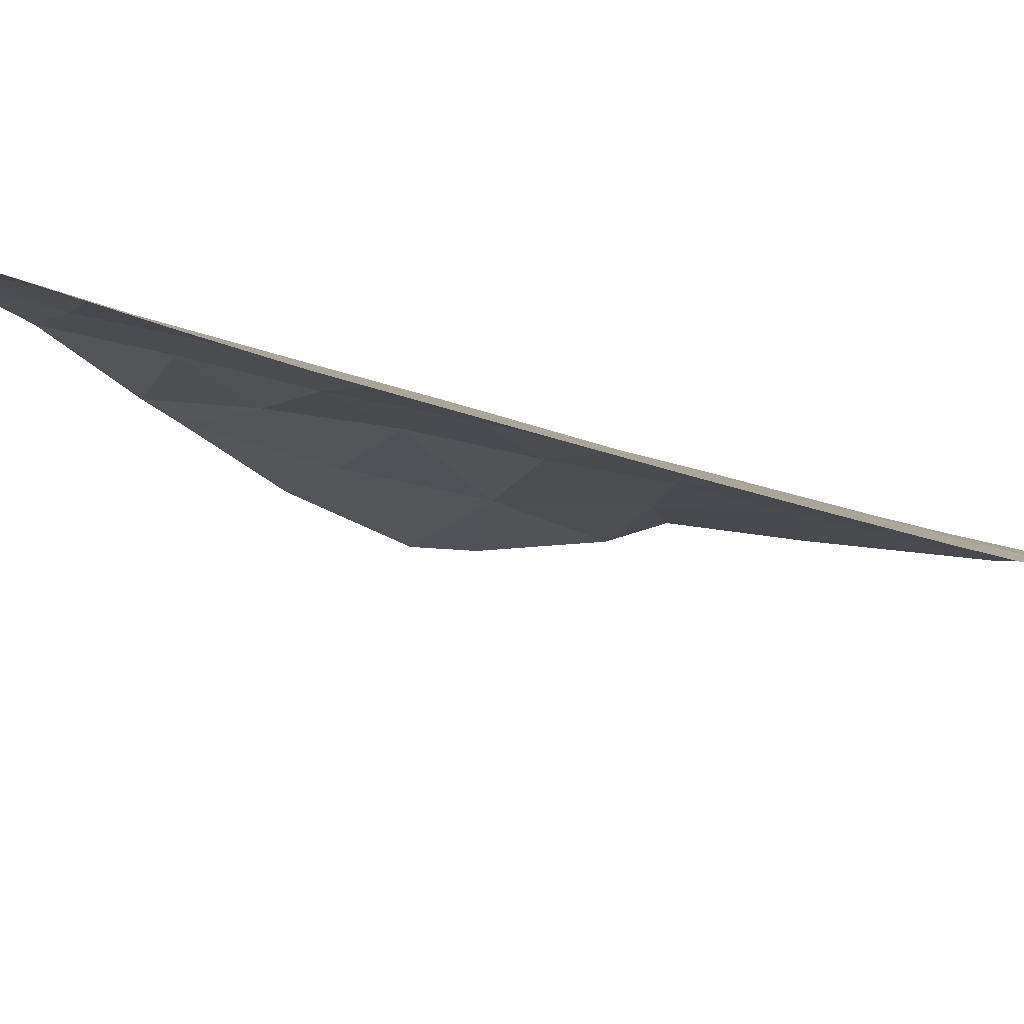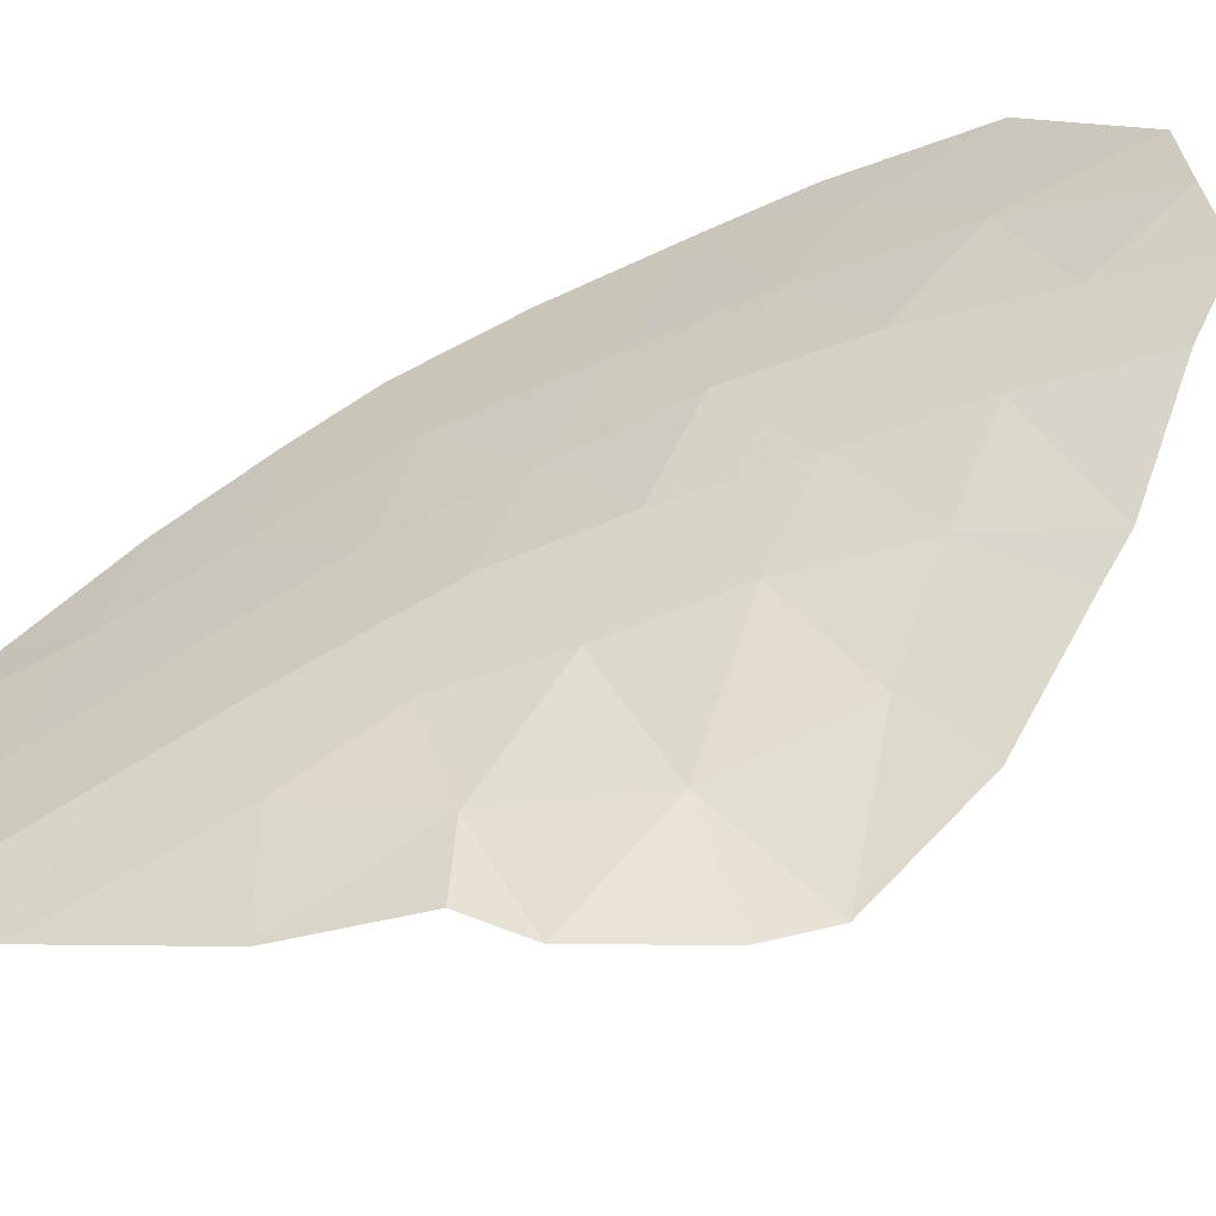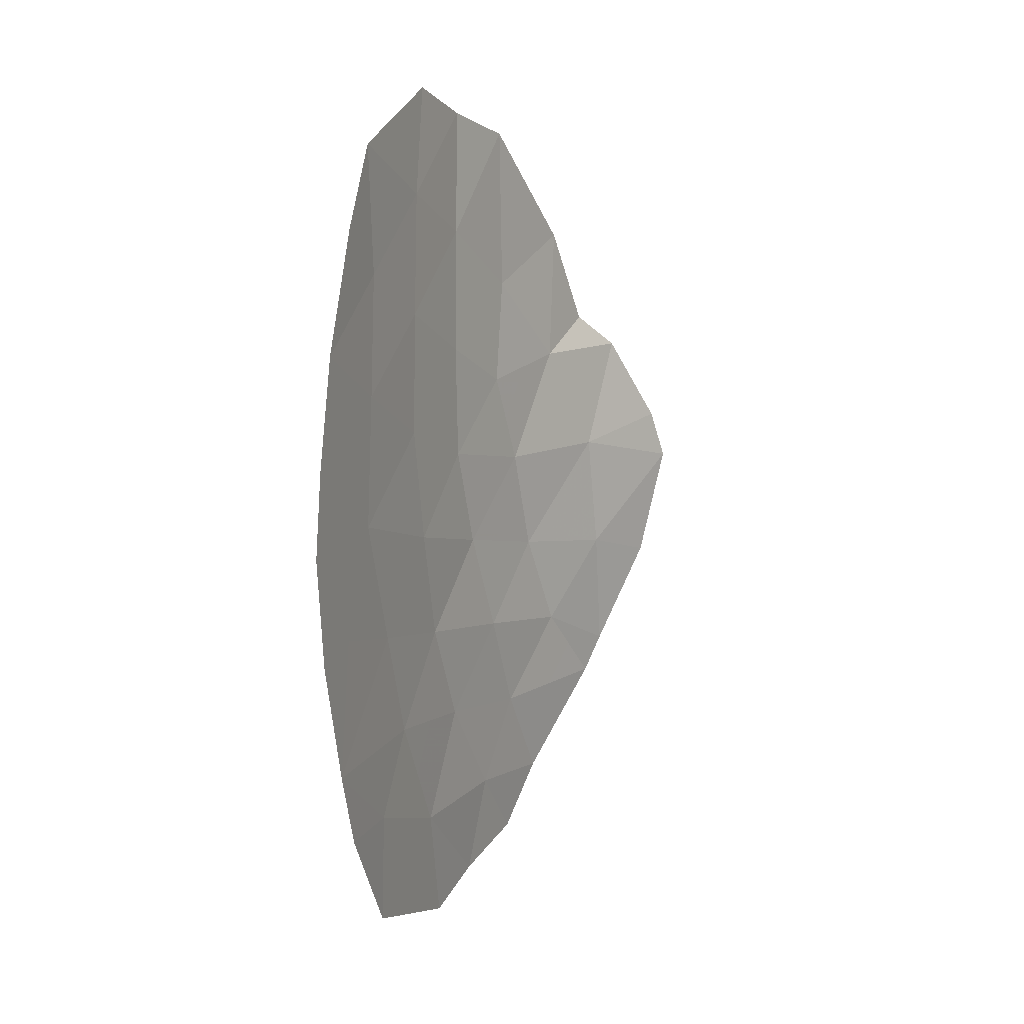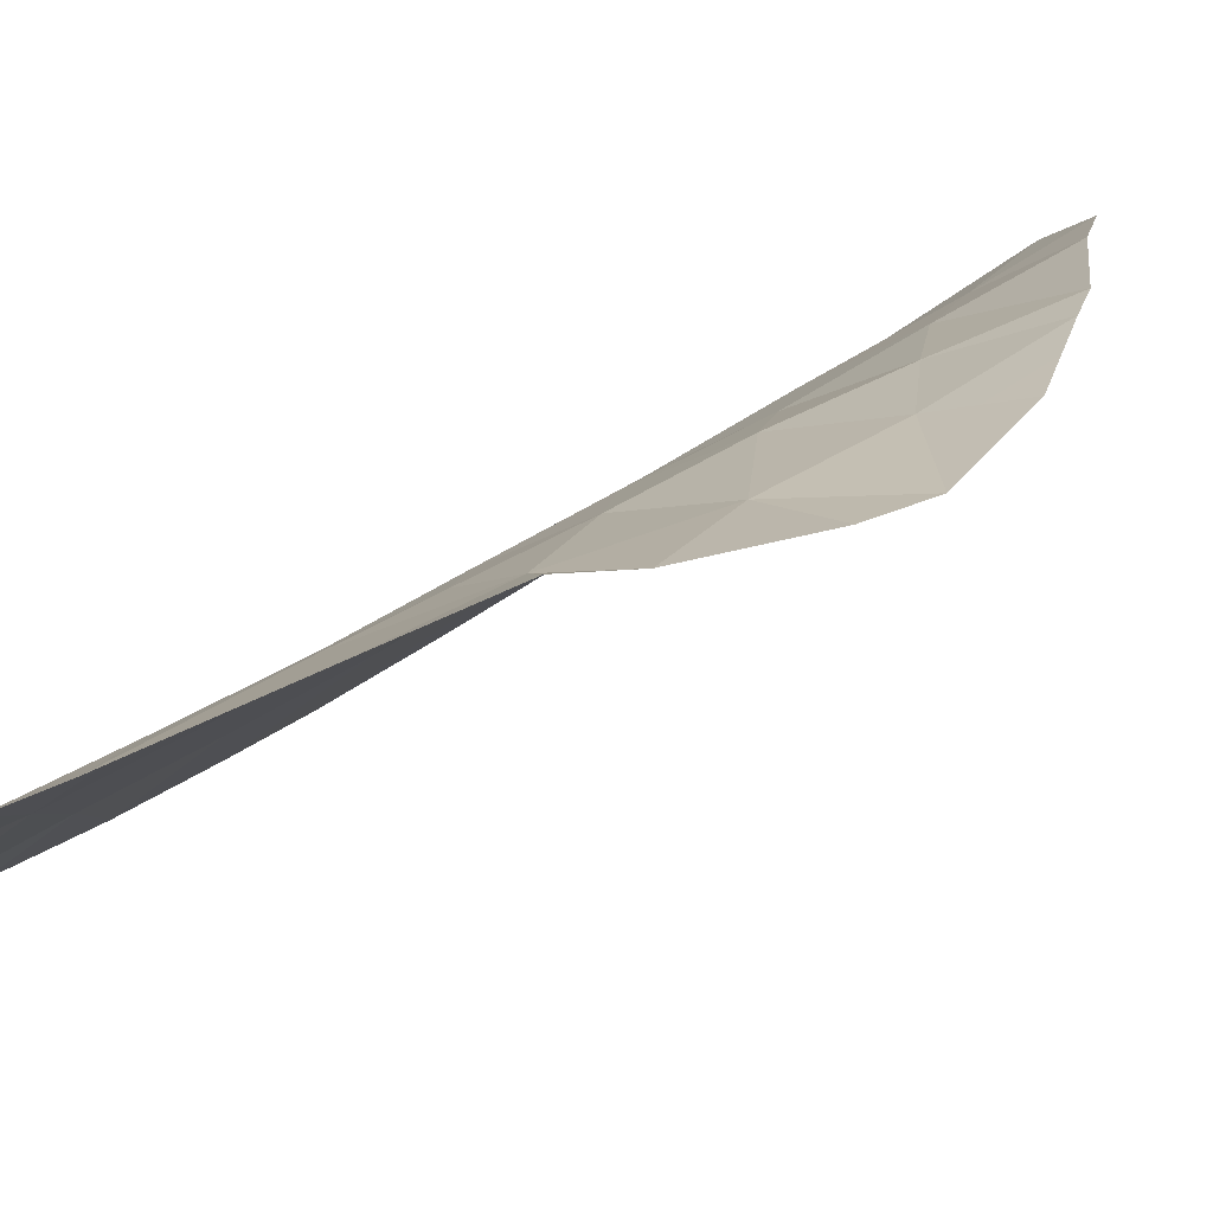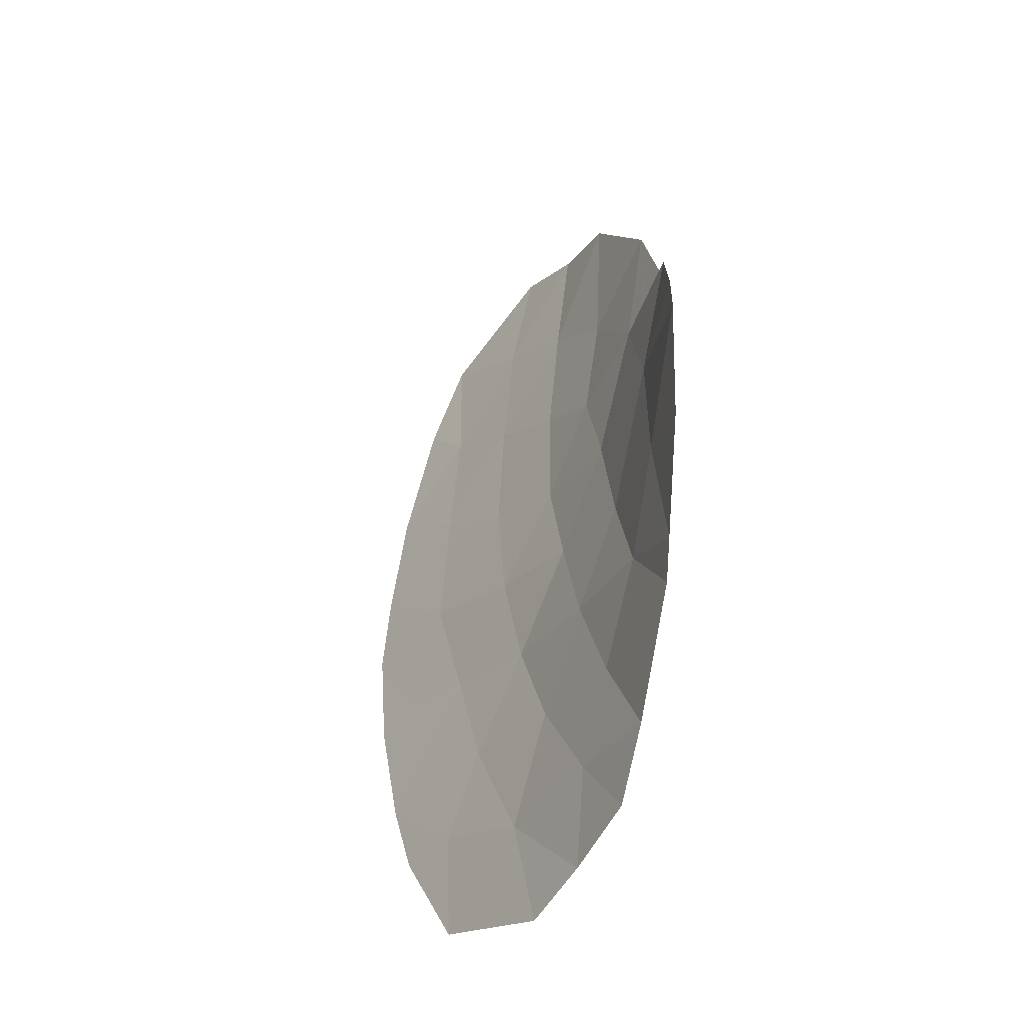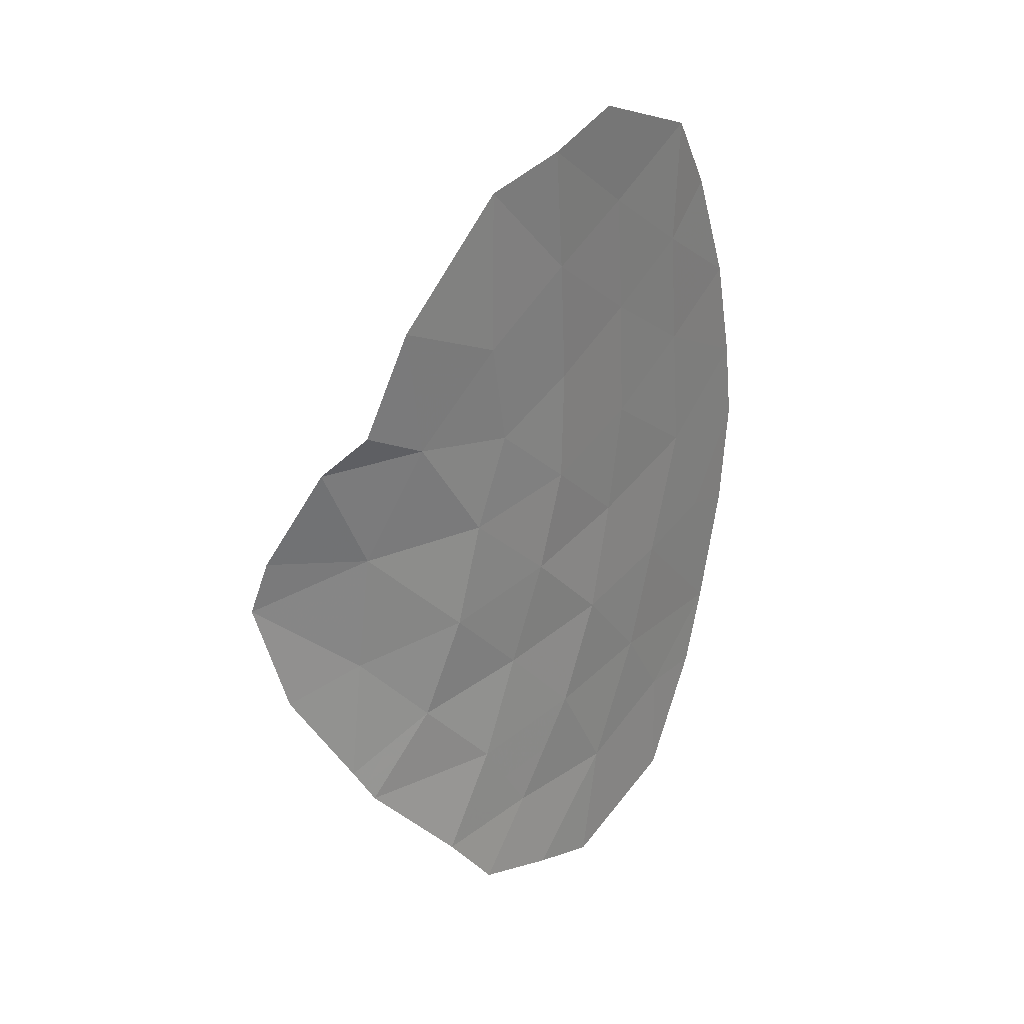
<metadata>
{"format":"obj","ext":"obj","renderer":"f3d","projection":"perspective","resolution":1024,"background":"white","views":[{"elev":-46.5,"azim":-110.3,"up":"+Y"},{"elev":74.8,"azim":59.3,"up":"+Y"},{"elev":12.6,"azim":-17.1,"up":"+Z"},{"elev":37.2,"azim":45.8,"up":"+Y"},{"elev":-40.3,"azim":102.9,"up":"+Z"},{"elev":28.0,"azim":178.7,"up":"+Z"}]}
</metadata>
<code>
v -44.45 53.69 5.04
v -45.31 52.85 3.779
v -44.44 53.6 2.969
v -47.91 49.6 -1.209
v -47.66 49.9 -2.747
v -47.49 50.14 -1.041
v -45.38 52.69 2.2
v -44.33 53.57 -3.147
v -46.77 51.05 -1.313
v -42.32 54.88 1.87
v -41.61 55.02 0.7317
v -45.35 52.68 0.7476
v -46.22 51.72 1.256
v -46.97 50.91 5.04
v -43.97 53.83 -0.8533
v -45.08 52.9 -0.5366
v -44.34 53.69 -5.156
v -45.14 52.99 -5.456
v -44.24 53.62 0.467
v -44.59 53.38 1.645
v -45.85 52.14 -1.606
v -43.39 54.46 3.553
v -47.11 50.63 0.2844
v -47.33 50.37 4.058
v -46.91 50.94 3.433
v -47.71 49.87 2.581
v -47.91 49.61 1.229
v -47 50.77 1.924
v -47.46 50.19 -3.734
v -43.52 54.09 -2.102
v -45.77 52.31 -5.745
v -46.93 50.91 -5.156
v -41.39 55.06 0.08544
v -42.89 54.75 2.305
v -45.46 52.54 -2.917
v -48.01 49.48 0.1885
v -42.8 54.59 -3.125
v -41.78 54.96 -1.365
v -45.24 53.05 5.343
v -45.91 52.31 5.693
v -46.16 51.82 2.805
v -43.54 54.18 1.857
v -44.7 53.18 -1.86
v -46.48 51.39 -2.707
v -46.06 51.85 -0.1946
v -45.97 52.01 -4.245
v -42.82 54.46 0.4562
v -44.84 53.14 -4.215
v -43.82 54.05 -4.371
v -46.08 51.98 4.349
v -42.54 54.69 -2.653
v -42.67 54.52 -1.072
v -46.9 50.88 -3.718
v -44.88 53.22 3.374
v -44.44 53.65 4.004
v -44.88 53.27 4.409
v -47.79 49.75 -1.978
v -47.58 50.02 -1.894
v -47.7 49.87 -1.125
v -44.51 53.37 -2.504
v -45.08 52.86 -2.388
v -44.89 53.06 -3.032
v -42.57 54.67 1.163
v -42.93 54.53 1.864
v -43.18 54.32 1.157
v -46.63 51.22 -2.01
v -46.16 51.77 -2.156
v -46.31 51.59 -1.459
v -44.41 53.5 1.056
v -44.97 53.03 1.197
v -44.8 53.15 0.6073
v -43.92 54.08 4.296
v -43.91 54.03 3.261
v -45.36 52.68 1.474
v -45.8 52.2 1.728
v -45.78 52.2 1.002
v -43.99 53.89 2.413
v -44.51 53.49 2.307
v -44.06 53.78 1.751
v -43.89 53.9 1.162
v -44.1 53.72 -0.1931
v -43.4 54.15 -0.1985
v -43.53 54.04 0.4616
v -47.31 50.4 3.007
v -47.12 50.65 3.745
v -47.52 50.12 3.319
v -45.99 52.14 5.021
v -46.44 51.61 5.366
v -46.53 51.45 4.694
v -44.66 53.26 -0.03478
v -44.53 53.37 -0.6949
v -47.81 49.74 1.905
v -47.46 50.19 1.576
v -47.36 50.32 2.252
v -47.51 50.12 0.7567
v -47.05 50.7 1.104
v -44.89 53.04 -1.198
v -44.33 53.5 -1.357
v -45.95 51.99 -0.9001
v -46.42 51.45 -0.7539
v -41.5 55.04 0.4086
v -42.22 54.74 0.594
v -42.11 54.76 0.2708
v -41.97 54.95 1.301
v -43.14 54.61 2.929
v -43.46 54.32 2.705
v -43.21 54.47 2.081
v -45.27 52.66 -1.733
v -45.65 52.34 -2.261
v -43.32 54.17 -0.9626
v -42.75 54.49 -0.3079
v -45.15 52.84 -3.566
v -44.58 53.35 -3.681
v -44.98 53.03 1.923
v -45.97 51.97 -2.812
v -46.22 51.7 -3.476
v -45.71 52.28 -3.581
v -46.58 51.24 0.0449
v -46.14 51.79 0.5306
v -46.66 51.17 0.7701
v -42.61 54.82 2.087
v -47.96 49.54 -0.5103
v -47.75 49.81 -0.4264
v -47.3 50.38 -0.3785
v -47.56 50.05 0.2364
v -45.35 52.77 2.99
v -44.91 53.15 2.585
v -41.59 55.01 -0.64
v -42.03 54.79 -0.4933
v -42.23 54.74 -1.219
v -47.96 49.54 0.7088
v -43.92 53.83 -2.624
v -43.56 54.08 -3.136
v -43.16 54.34 -2.613
v -45.22 52.79 0.1055
v -45.46 52.52 -1.071
v -45.57 52.38 -0.3656
v -45.71 52.27 0.2765
v -46.61 51.25 1.59
v -46.19 51.77 2.031
v -46.58 51.29 2.365
v -44.84 53.37 5.191
v -45.28 52.95 4.561
v -45.57 52.68 5.518
v -45.66 52.51 4.846
v -45.7 52.41 4.064
v -42.67 54.64 -2.889
v -43.03 54.39 -2.377
v -46.54 51.38 3.119
v -46.96 50.85 2.678
v -45.74 52.33 3.292
v -45.77 52.25 2.503
v -46.12 51.9 3.577
v -46.5 51.46 3.891
v -47.22 50.47 -2.03
v -47.13 50.59 -1.177
v -47.07 50.65 -2.727
v -44.99 53.06 -4.836
v -44.74 53.34 -5.306
v -44.59 53.42 -4.686
v -46.94 50.84 -0.5144
v -45.4 52.58 -4.23
v -46.45 51.46 -4.701
v -46.35 51.61 -5.451
v -45.87 52.16 -4.995
v -44.11 53.64 -1.981
v -44.33 53.6 -4.293
v -44.07 53.81 -3.759
v -47.56 50.05 -3.241
v -47.18 50.54 -3.726
v -47.28 50.39 -3.232
v -46.43 51.45 -3.981
v -46.91 50.9 -4.437
v -44.08 53.87 -4.764
v -43.31 54.32 -3.748
v -42.6 54.6 -1.863
v -43.1 54.31 -1.587
v -46.94 50.93 4.236
v -47.15 50.64 4.549
v -42.16 54.83 -2.009
v -43.75 53.96 -1.477
v -45.46 52.65 -5.6
v -45.55 52.5 -4.851
v -46.69 51.14 -3.212
v -47.19 50.55 -4.445
f 2 54 56
f 54 3 55
f 54 55 56
f 56 55 1
f 4 57 59
f 57 5 58
f 57 58 59
f 59 58 6
f 8 60 62
f 60 43 61
f 60 61 62
f 62 61 35
f 47 63 65
f 63 10 64
f 63 64 65
f 65 64 42
f 9 66 68
f 66 44 67
f 66 67 68
f 68 67 21
f 19 69 71
f 69 20 70
f 69 70 71
f 71 70 12
f 22 72 73
f 72 1 55
f 72 55 73
f 73 55 3
f 12 74 76
f 74 7 75
f 74 75 76
f 76 75 13
f 42 77 79
f 77 3 78
f 77 78 79
f 79 78 20
f 20 69 79
f 69 19 80
f 69 80 79
f 79 80 42
f 19 81 83
f 81 15 82
f 81 82 83
f 83 82 47
f 26 84 86
f 84 25 85
f 84 85 86
f 86 85 24
f 50 87 89
f 87 40 88
f 87 88 89
f 89 88 14
f 15 81 91
f 81 19 90
f 81 90 91
f 91 90 16
f 26 92 94
f 92 27 93
f 92 93 94
f 94 93 28
f 27 95 93
f 95 23 96
f 95 96 93
f 93 96 28
f 19 83 80
f 83 47 65
f 83 65 80
f 80 65 42
f 16 97 91
f 97 43 98
f 97 98 91
f 91 98 15
f 21 99 68
f 99 45 100
f 99 100 68
f 68 100 9
f 33 101 103
f 101 11 102
f 101 102 103
f 103 102 47
f 11 104 102
f 104 10 63
f 104 63 102
f 102 63 47
f 34 105 107
f 105 22 106
f 105 106 107
f 107 106 42
f 22 73 106
f 73 3 77
f 73 77 106
f 106 77 42
f 43 108 61
f 108 21 109
f 108 109 61
f 61 109 35
f 47 82 111
f 82 15 110
f 82 110 111
f 111 110 52
f 35 112 62
f 112 48 113
f 112 113 62
f 62 113 8
f 7 74 114
f 74 12 70
f 74 70 114
f 114 70 20
f 35 115 117
f 115 44 116
f 115 116 117
f 117 116 46
f 23 118 120
f 118 45 119
f 118 119 120
f 120 119 13
f 10 121 64
f 121 34 107
f 121 107 64
f 64 107 42
f 36 122 123
f 122 4 59
f 122 59 123
f 123 59 6
f 6 124 123
f 124 23 125
f 124 125 123
f 123 125 36
f 3 54 127
f 54 2 126
f 54 126 127
f 127 126 7
f 38 128 130
f 128 33 129
f 128 129 130
f 130 129 52
f 27 131 95
f 131 36 125
f 131 125 95
f 95 125 23
f 30 132 134
f 132 8 133
f 132 133 134
f 134 133 37
f 16 90 135
f 90 19 71
f 90 71 135
f 135 71 12
f 45 99 137
f 99 21 136
f 99 136 137
f 137 136 16
f 12 76 138
f 76 13 119
f 76 119 138
f 138 119 45
f 28 96 139
f 96 23 120
f 96 120 139
f 139 120 13
f 13 140 139
f 140 41 141
f 140 141 139
f 139 141 28
f 1 142 56
f 142 39 143
f 142 143 56
f 56 143 2
f 39 144 145
f 144 40 87
f 144 87 145
f 145 87 50
f 50 146 145
f 146 2 143
f 146 143 145
f 145 143 39
f 21 108 136
f 108 43 97
f 108 97 136
f 136 97 16
f 37 147 134
f 147 51 148
f 147 148 134
f 134 148 30
f 28 141 150
f 141 41 149
f 141 149 150
f 150 149 25
f 7 126 152
f 126 2 151
f 126 151 152
f 152 151 41
f 25 149 154
f 149 41 153
f 149 153 154
f 154 153 50
f 26 94 84
f 94 28 150
f 94 150 84
f 84 150 25
f 7 114 127
f 114 20 78
f 114 78 127
f 127 78 3
f 6 58 156
f 58 5 155
f 58 155 156
f 156 155 9
f 44 115 67
f 115 35 109
f 115 109 67
f 67 109 21
f 5 157 155
f 157 44 66
f 157 66 155
f 155 66 9
f 48 158 160
f 158 18 159
f 158 159 160
f 160 159 17
f 23 124 161
f 124 6 156
f 124 156 161
f 161 156 9
f 9 100 161
f 100 45 118
f 100 118 161
f 161 118 23
f 46 162 117
f 162 48 112
f 162 112 117
f 117 112 35
f 46 163 165
f 163 32 164
f 163 164 165
f 165 164 31
f 43 60 166
f 60 8 132
f 60 132 166
f 166 132 30
f 48 167 113
f 167 49 168
f 167 168 113
f 113 168 8
f 5 169 171
f 169 29 170
f 169 170 171
f 171 170 53
f 46 172 163
f 172 53 173
f 172 173 163
f 163 173 32
f 17 174 160
f 174 49 167
f 174 167 160
f 160 167 48
f 49 175 168
f 175 37 133
f 175 133 168
f 168 133 8
f 45 137 138
f 137 16 135
f 137 135 138
f 138 135 12
f 30 148 177
f 148 51 176
f 148 176 177
f 177 176 52
f 41 140 152
f 140 13 75
f 140 75 152
f 152 75 7
f 2 146 151
f 146 50 153
f 146 153 151
f 151 153 41
f 24 85 179
f 85 25 178
f 85 178 179
f 179 178 14
f 50 89 154
f 89 14 178
f 89 178 154
f 154 178 25
f 51 180 176
f 180 38 130
f 180 130 176
f 176 130 52
f 43 166 98
f 166 30 181
f 166 181 98
f 98 181 15
f 52 110 177
f 110 15 181
f 110 181 177
f 177 181 30
f 46 165 183
f 165 31 182
f 165 182 183
f 183 182 18
f 52 129 111
f 129 33 103
f 129 103 111
f 111 103 47
f 5 171 157
f 171 53 184
f 171 184 157
f 157 184 44
f 46 116 172
f 116 44 184
f 116 184 172
f 172 184 53
f 53 170 173
f 170 29 185
f 170 185 173
f 173 185 32
f 46 183 162
f 183 18 158
f 183 158 162
f 162 158 48

</code>
